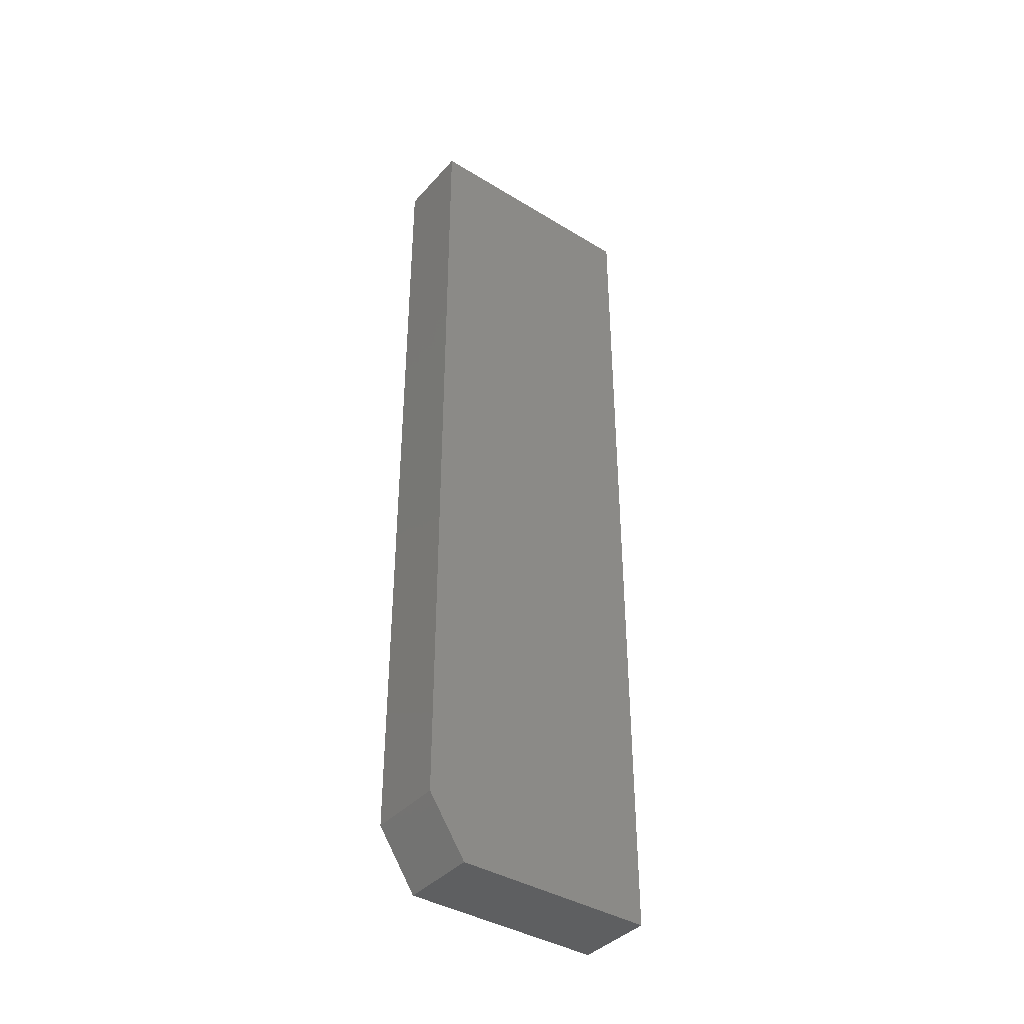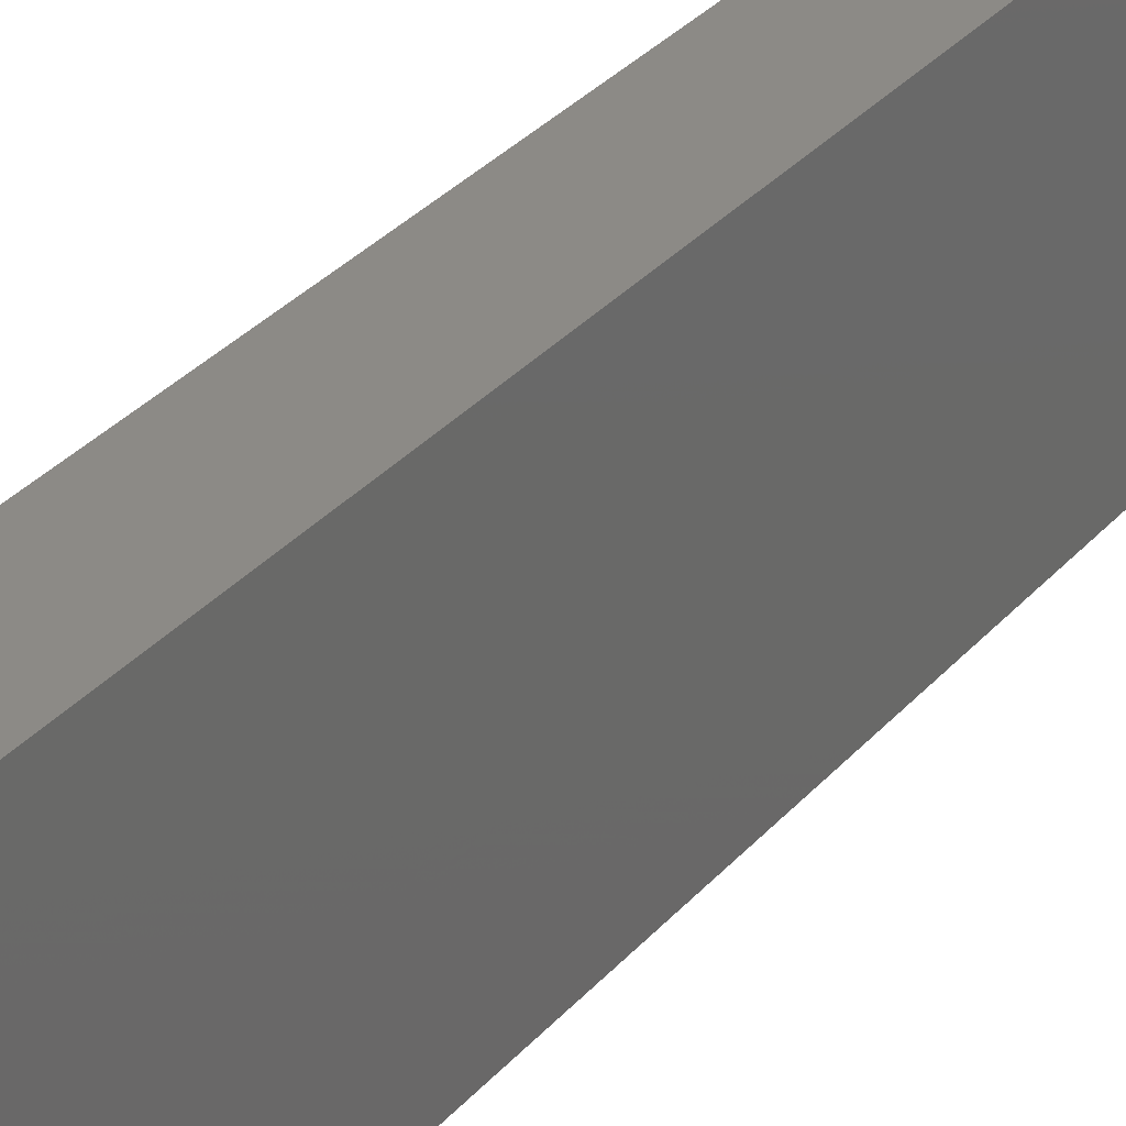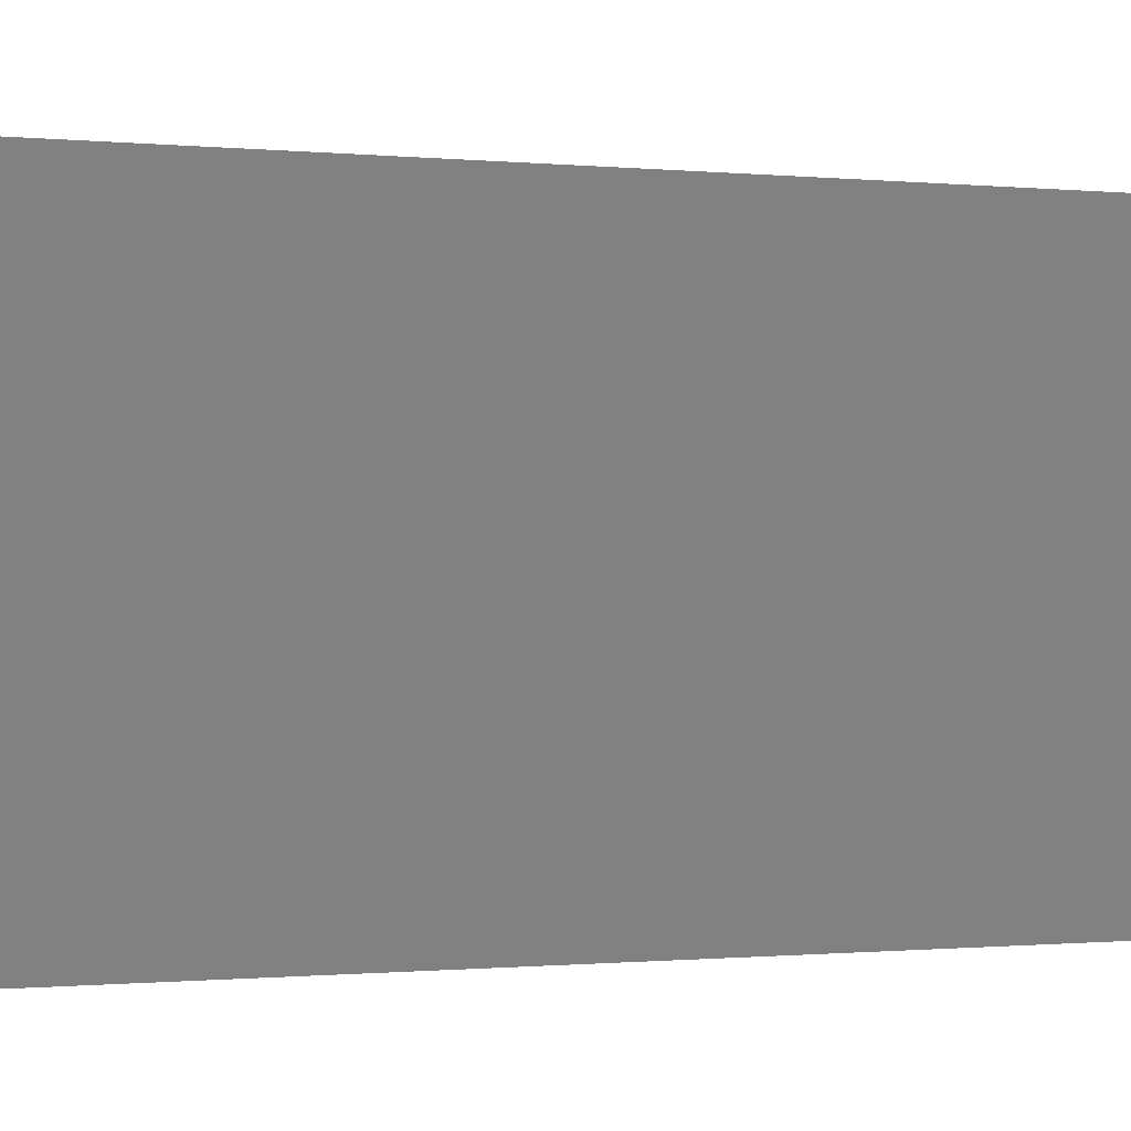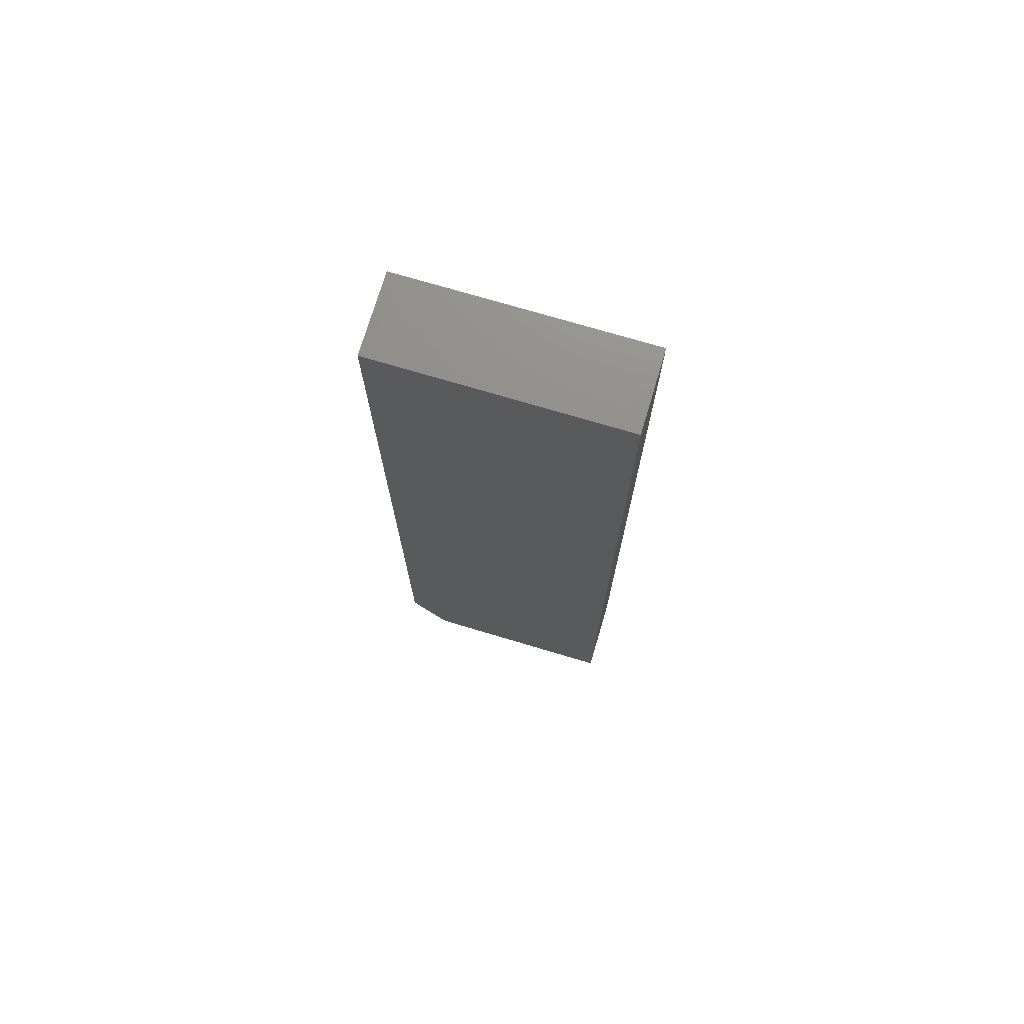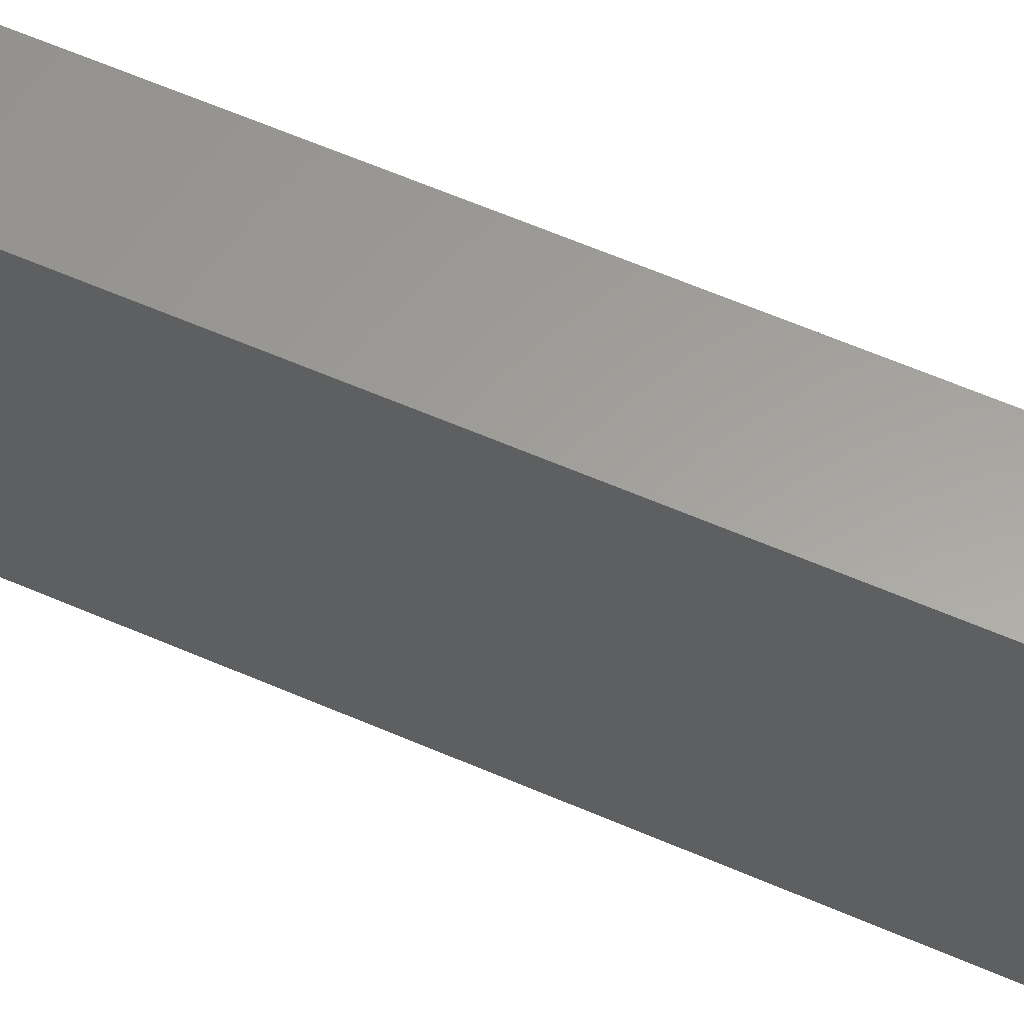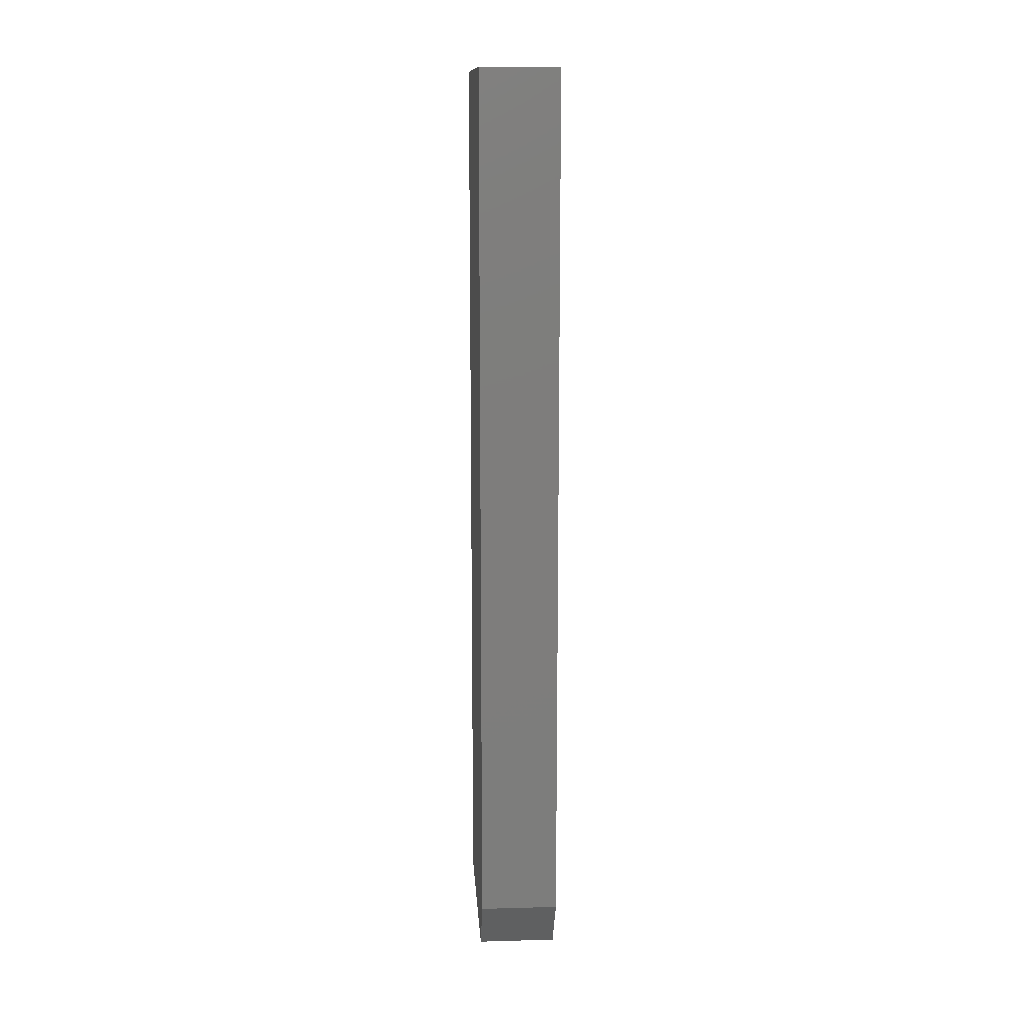
<metadata>
{"format":"stl","ext":"stl","renderer":"f3d","projection":"perspective","resolution":1024,"background":"white","views":[{"elev":-39.6,"azim":52.9,"up":"+Z"},{"elev":31.5,"azim":33.2,"up":"+Y"},{"elev":-0.3,"azim":55.2,"up":"+Y"},{"elev":73.5,"azim":106.6,"up":"+Z"},{"elev":61.0,"azim":-66.1,"up":"+Y"},{"elev":13.2,"azim":-3.6,"up":"+Z"}]}
</metadata>
<code>
# stl→obj: 10 verts, 16 faces
v -0.05469 -0.1094 0
v -0.05469 0.05469 0
v 0.009046 -0.1094 0
v 0.009046 0.05469 0
v -0.05469 -0.1406 0.75
v -0.05469 0.05469 0.75
v -0.05469 -0.1406 0.04688
v 0.009046 0.05469 0.75
v 0.009046 -0.1406 0.75
v 0.009046 -0.1406 0.04688
f 1 2 3
f 3 2 4
f 5 6 7
f 7 6 2
f 7 2 1
f 8 9 4
f 4 9 10
f 4 10 3
f 7 10 5
f 5 10 9
f 7 1 10
f 10 1 3
f 5 9 6
f 6 9 8
f 4 2 8
f 8 2 6

</code>
